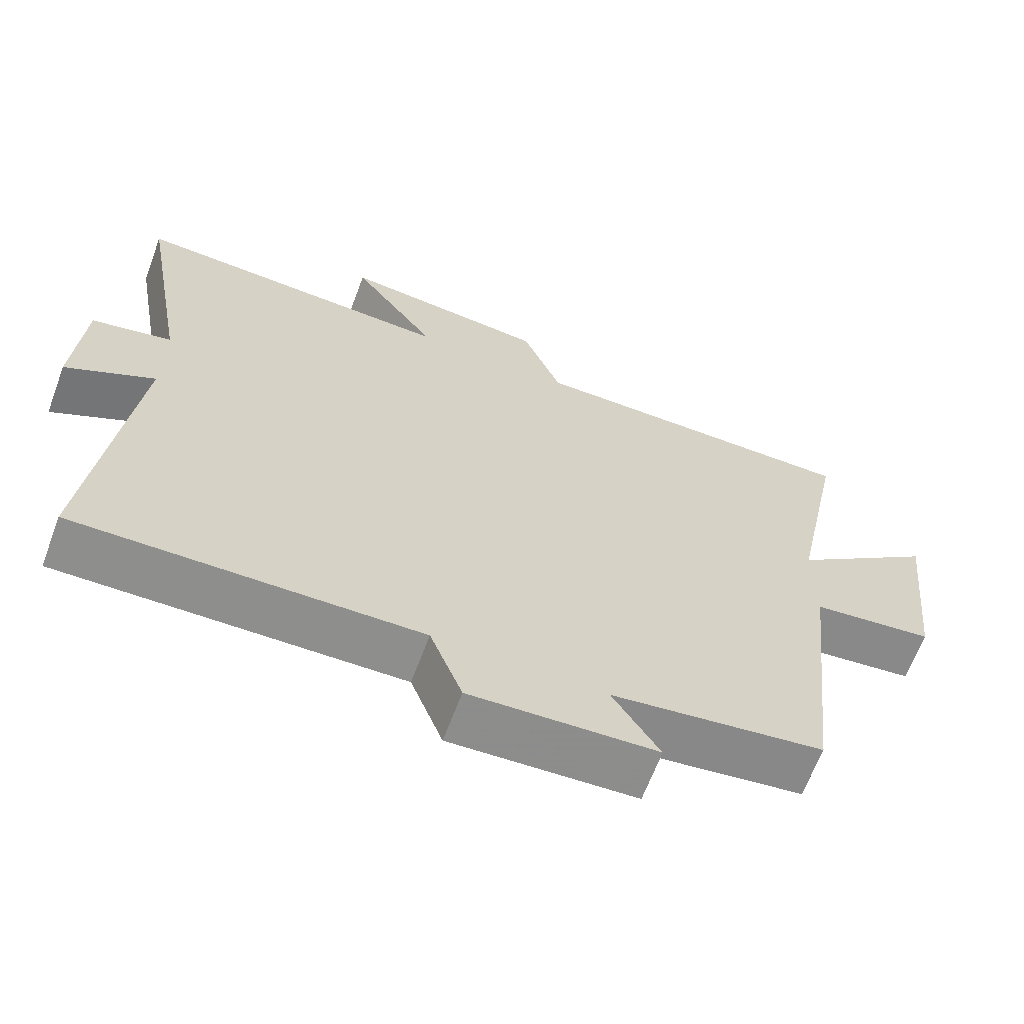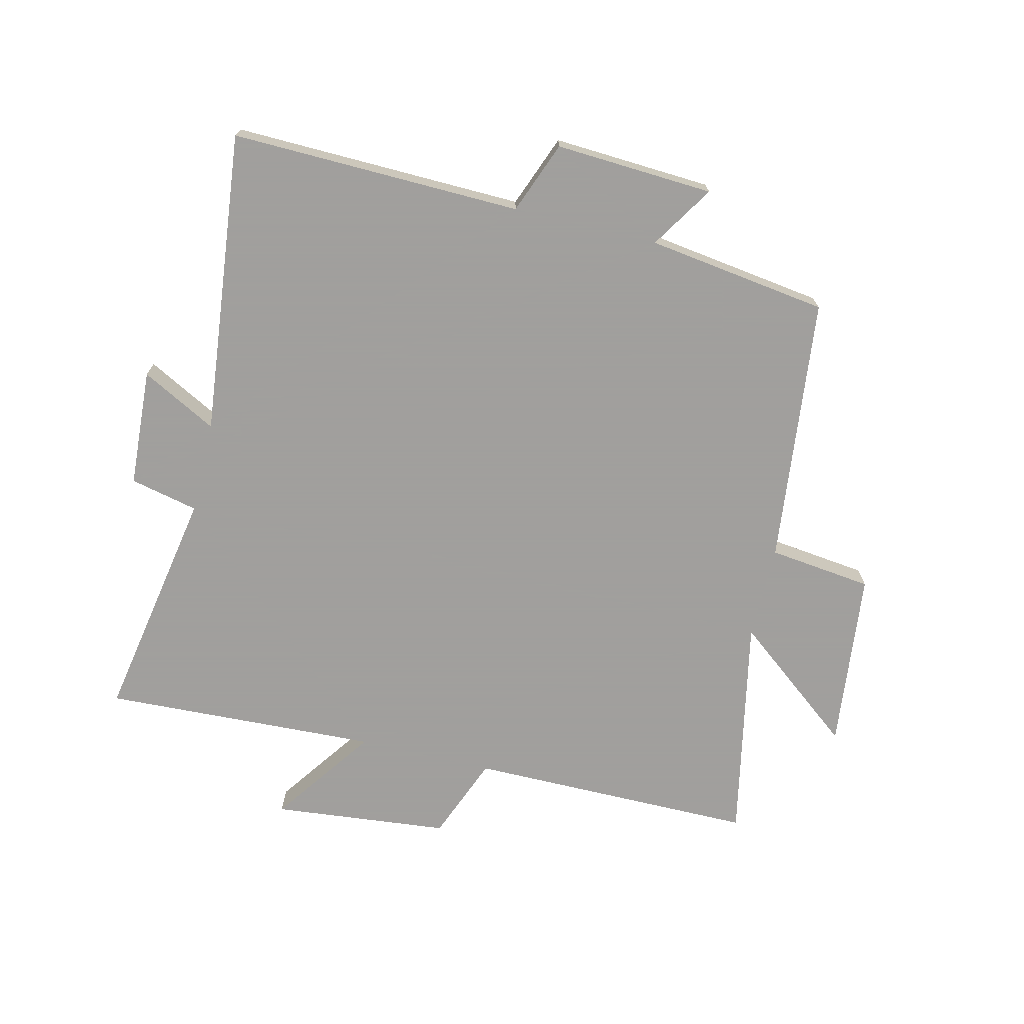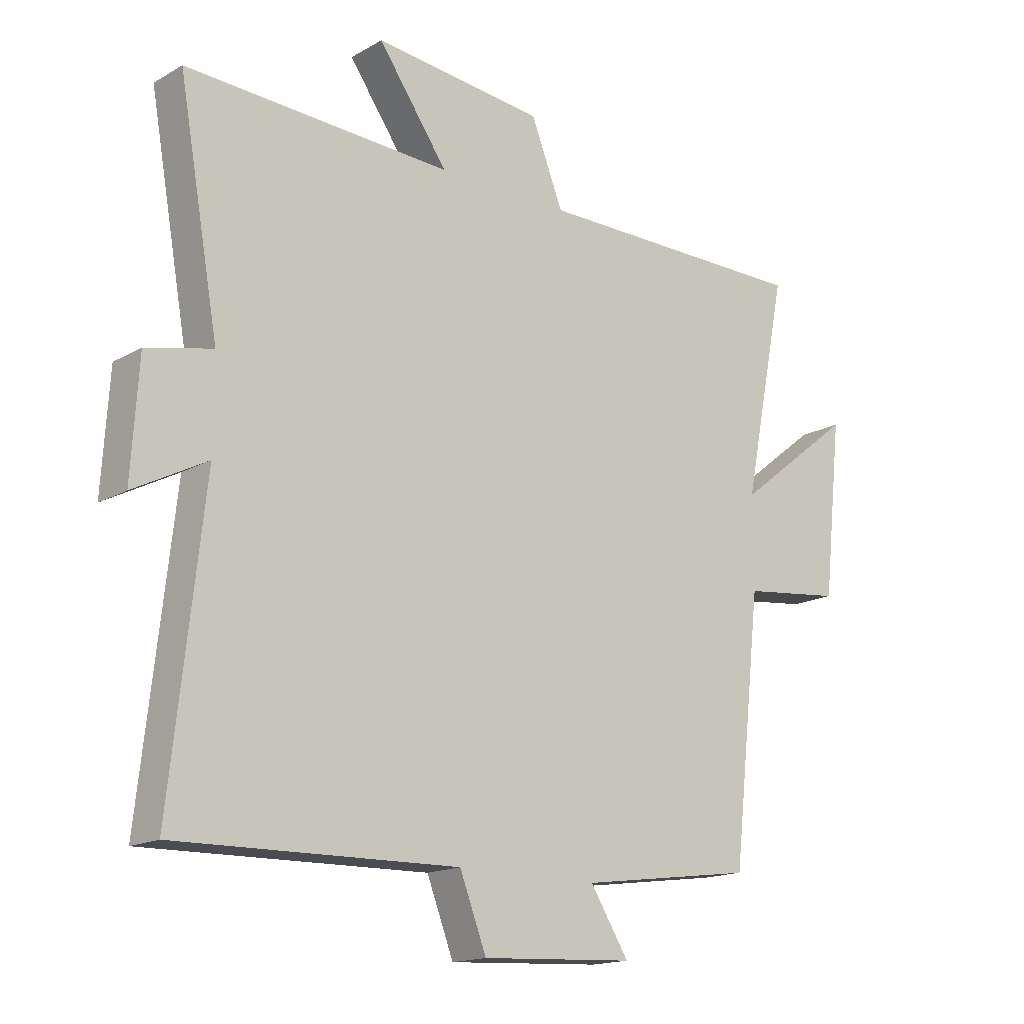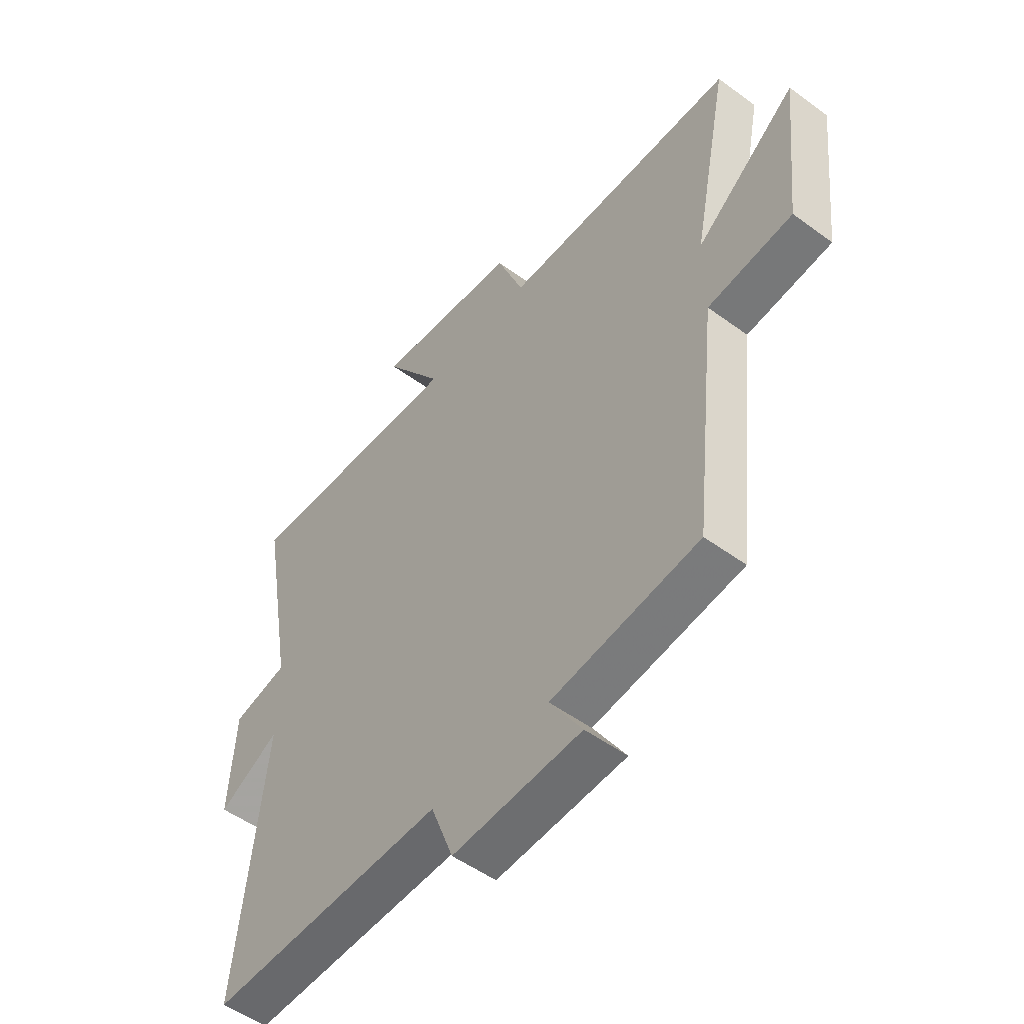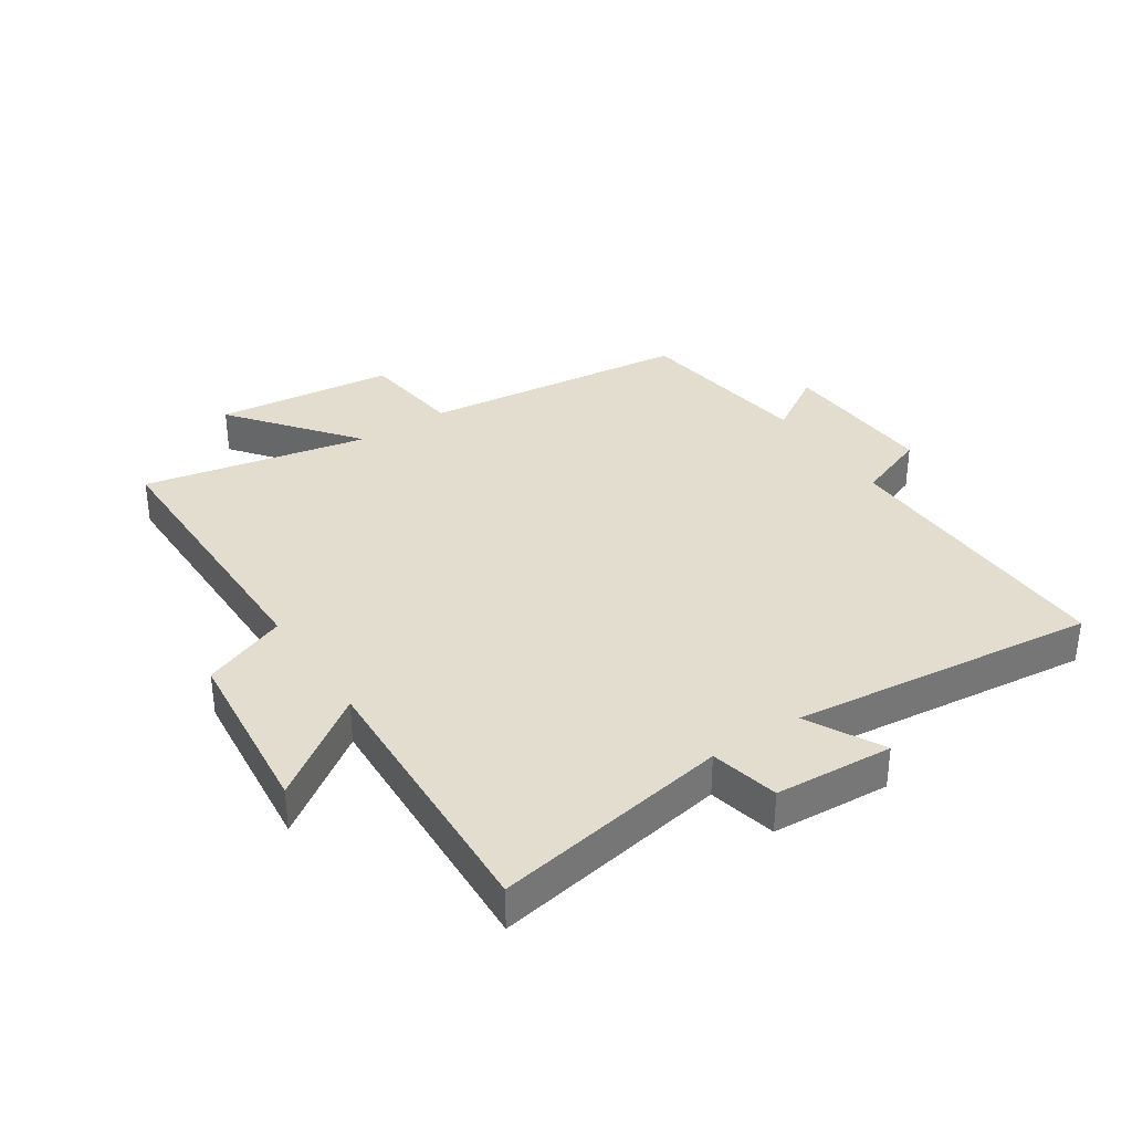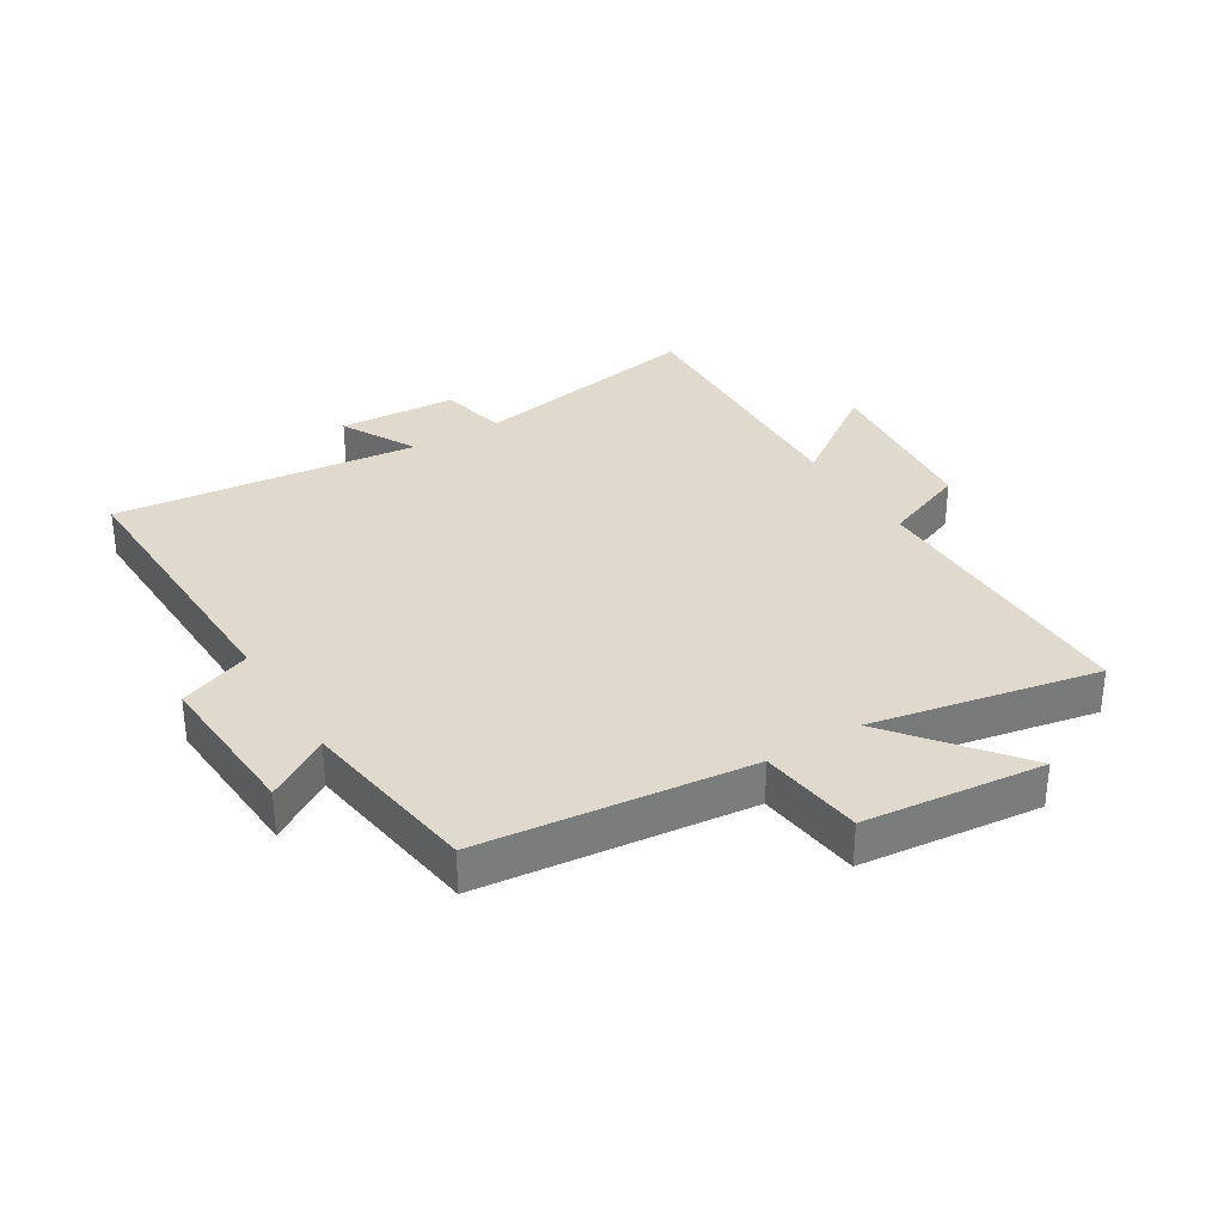
<metadata>
{"format":"obj","ext":"obj","renderer":"f3d","projection":"perspective","resolution":1024,"background":"white","views":[{"elev":-65.2,"azim":159.5,"up":"+Z"},{"elev":-71.5,"azim":166.4,"up":"+Y"},{"elev":-16.2,"azim":139.4,"up":"+Z"},{"elev":-51.7,"azim":-128.5,"up":"+Z"},{"elev":34.9,"azim":56.5,"up":"+Y"},{"elev":32.7,"azim":-121.8,"up":"+Y"}]}
</metadata>
<code>
v 0.568 0.07 0.521
v 0.5 0.07 0.137
v 0.611 0.07 0.112
v 0.623 0.07 -0.08
v 0.5 0.07 -0.015
v 0.555 0.07 -0.51
v 0.082 0.07 -0.5
v 0.037 0.07 -0.617
v -0.221 0.07 -0.603
v -0.156 0.07 -0.5
v -0.451 0.07 -0.459
v -0.5 0.07 -0.022
v -0.669 0.07 -0.002
v -0.701 0.07 0.29
v -0.5 0.07 0.132
v -0.574 0.07 0.499
v -0.105 0.07 0.5
v -0.051 0.07 0.637
v 0.237 0.07 0.667
v 0.119 0.07 0.5
v 0.568 0 0.521
v 0.5 0 0.137
v 0.611 0 0.112
v 0.623 0 -0.08
v 0.5 0 -0.015
v 0.555 0 -0.51
v 0.082 0 -0.5
v 0.037 0 -0.617
v -0.221 0 -0.603
v -0.156 0 -0.5
v -0.451 0 -0.459
v -0.5 0 -0.022
v -0.669 0 -0.002
v -0.701 0 0.29
v -0.5 0 0.132
v -0.574 0 0.499
v -0.105 0 0.5
v -0.051 0 0.637
v 0.237 0 0.667
v 0.119 0 0.5
f 17 18 19 20
f 15 16 17 20
f 15 20 1 2
f 12 13 14 15
f 15 2 3
f 12 15 3
f 11 12 3
f 10 11 3
f 7 8 9 10
f 5 6 7
f 5 7 10
f 3 4 5
f 3 5 10
f 40 39 38 37
f 40 37 36 35
f 22 21 40 35
f 35 34 33 32
f 23 22 35
f 23 35 32
f 23 32 31
f 23 31 30
f 30 29 28 27
f 27 26 25
f 30 27 25
f 25 24 23
f 30 25 23
f 1 21 22 2
f 2 22 23 3
f 3 23 24 4
f 4 24 25 5
f 5 25 26 6
f 6 26 27 7
f 7 27 28 8
f 8 28 29 9
f 9 29 30 10
f 10 30 31 11
f 11 31 32 12
f 12 32 33 13
f 13 33 34 14
f 14 34 35 15
f 15 35 36 16
f 16 36 37 17
f 17 37 38 18
f 18 38 39 19
f 19 39 40 20
f 20 40 21 1

</code>
